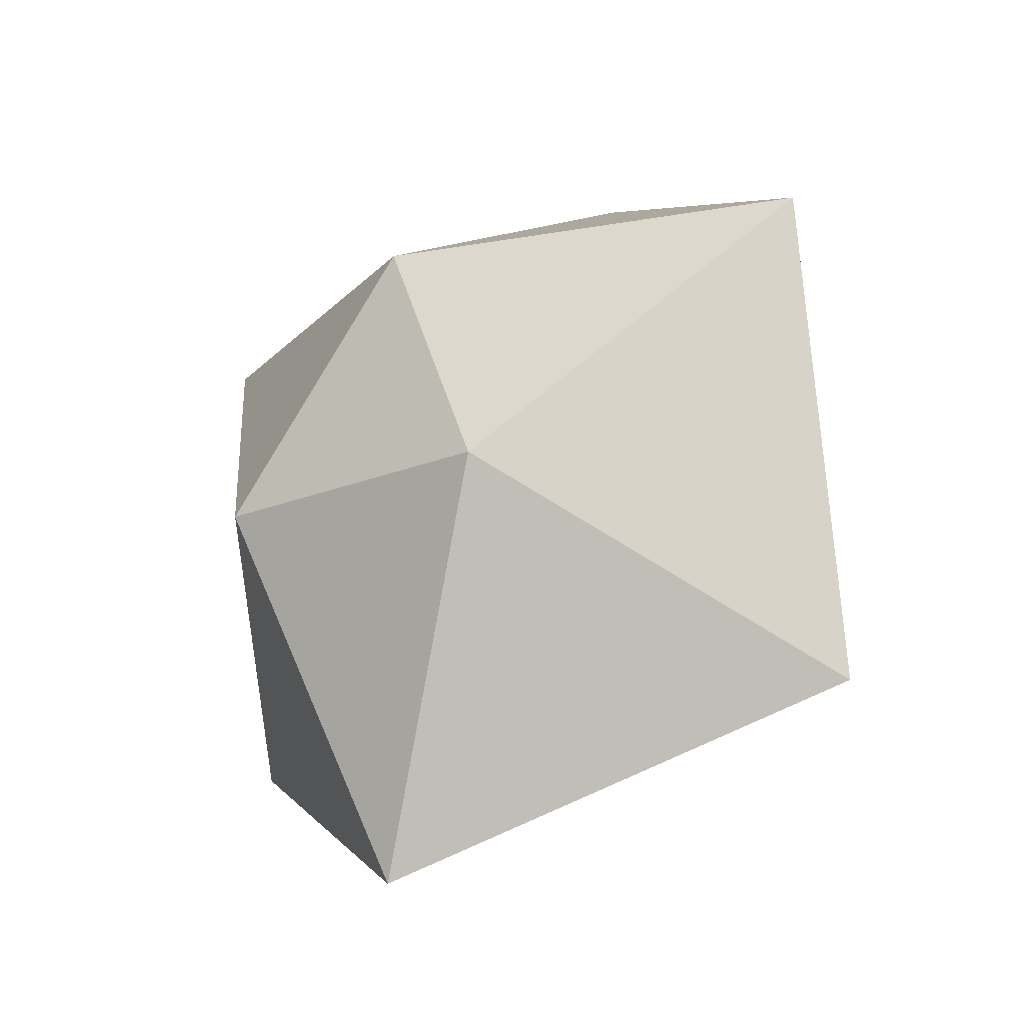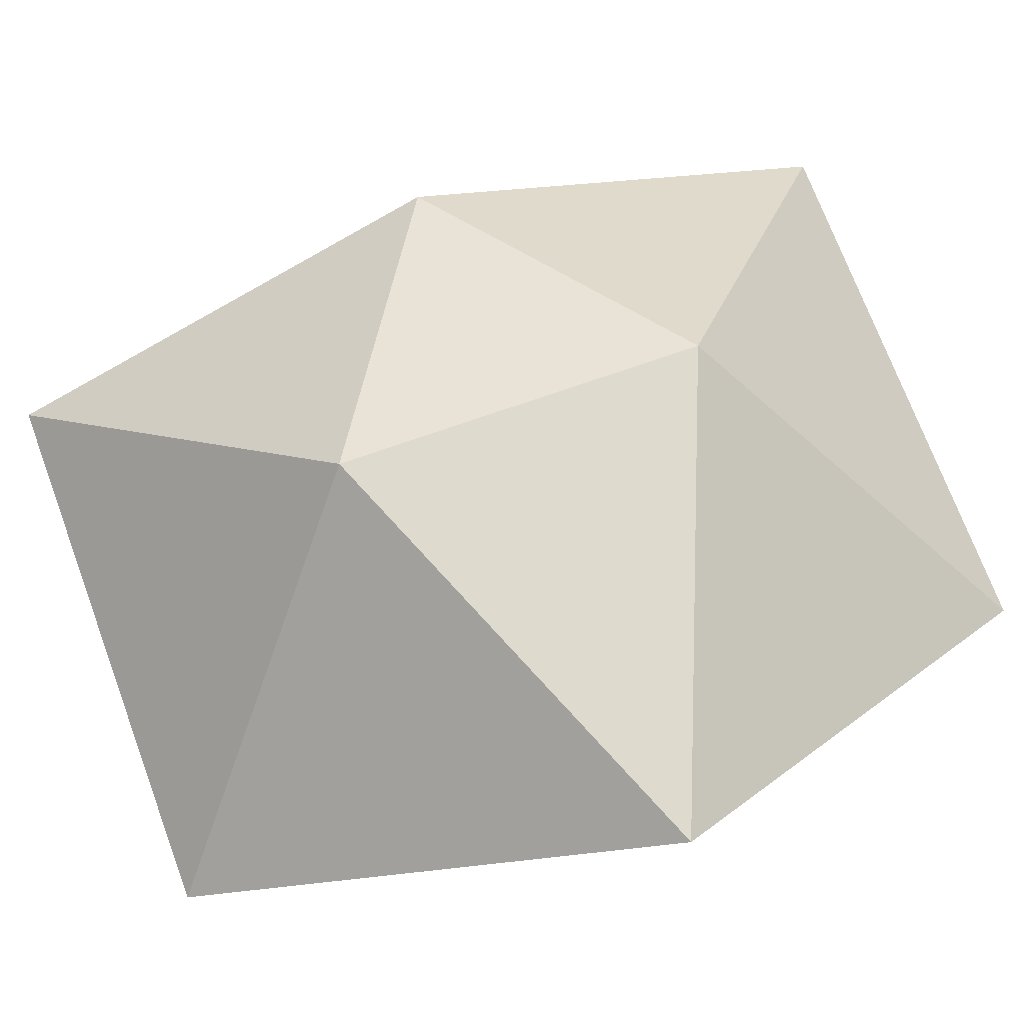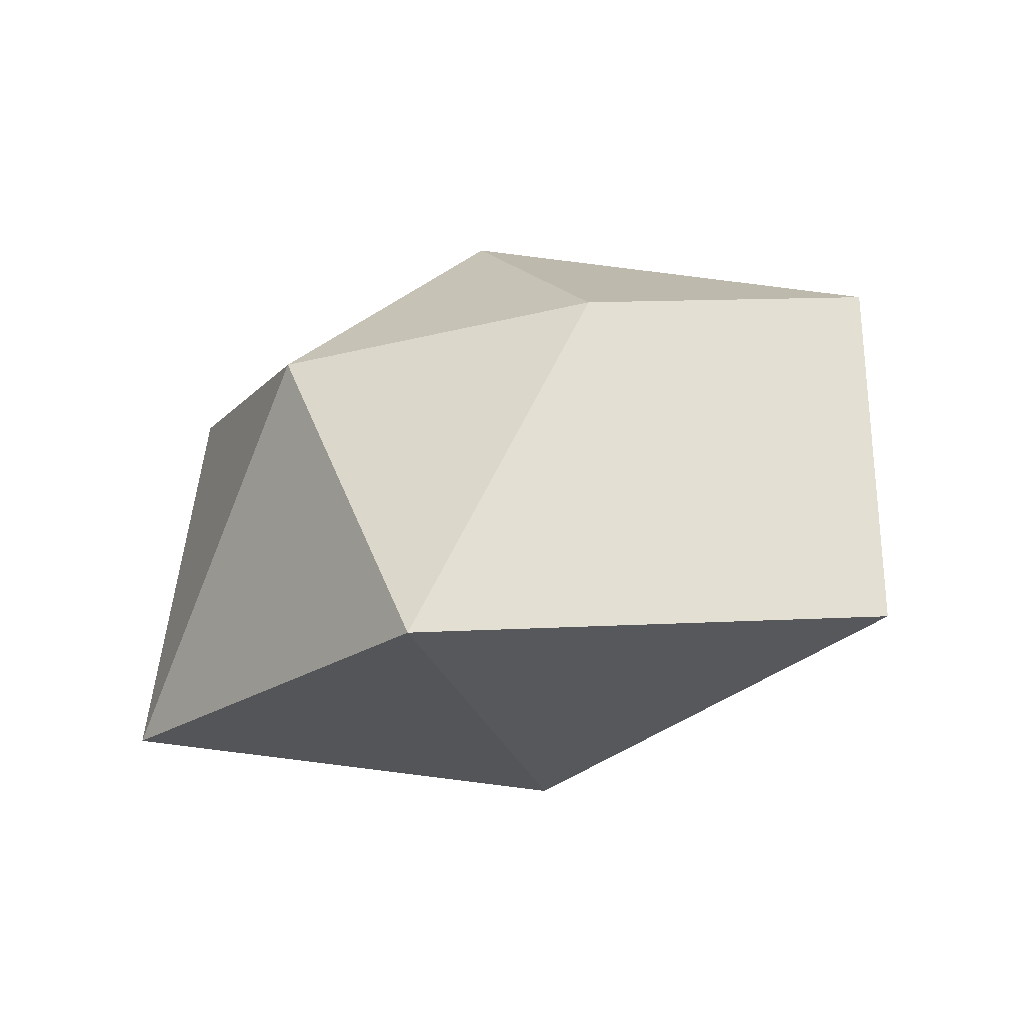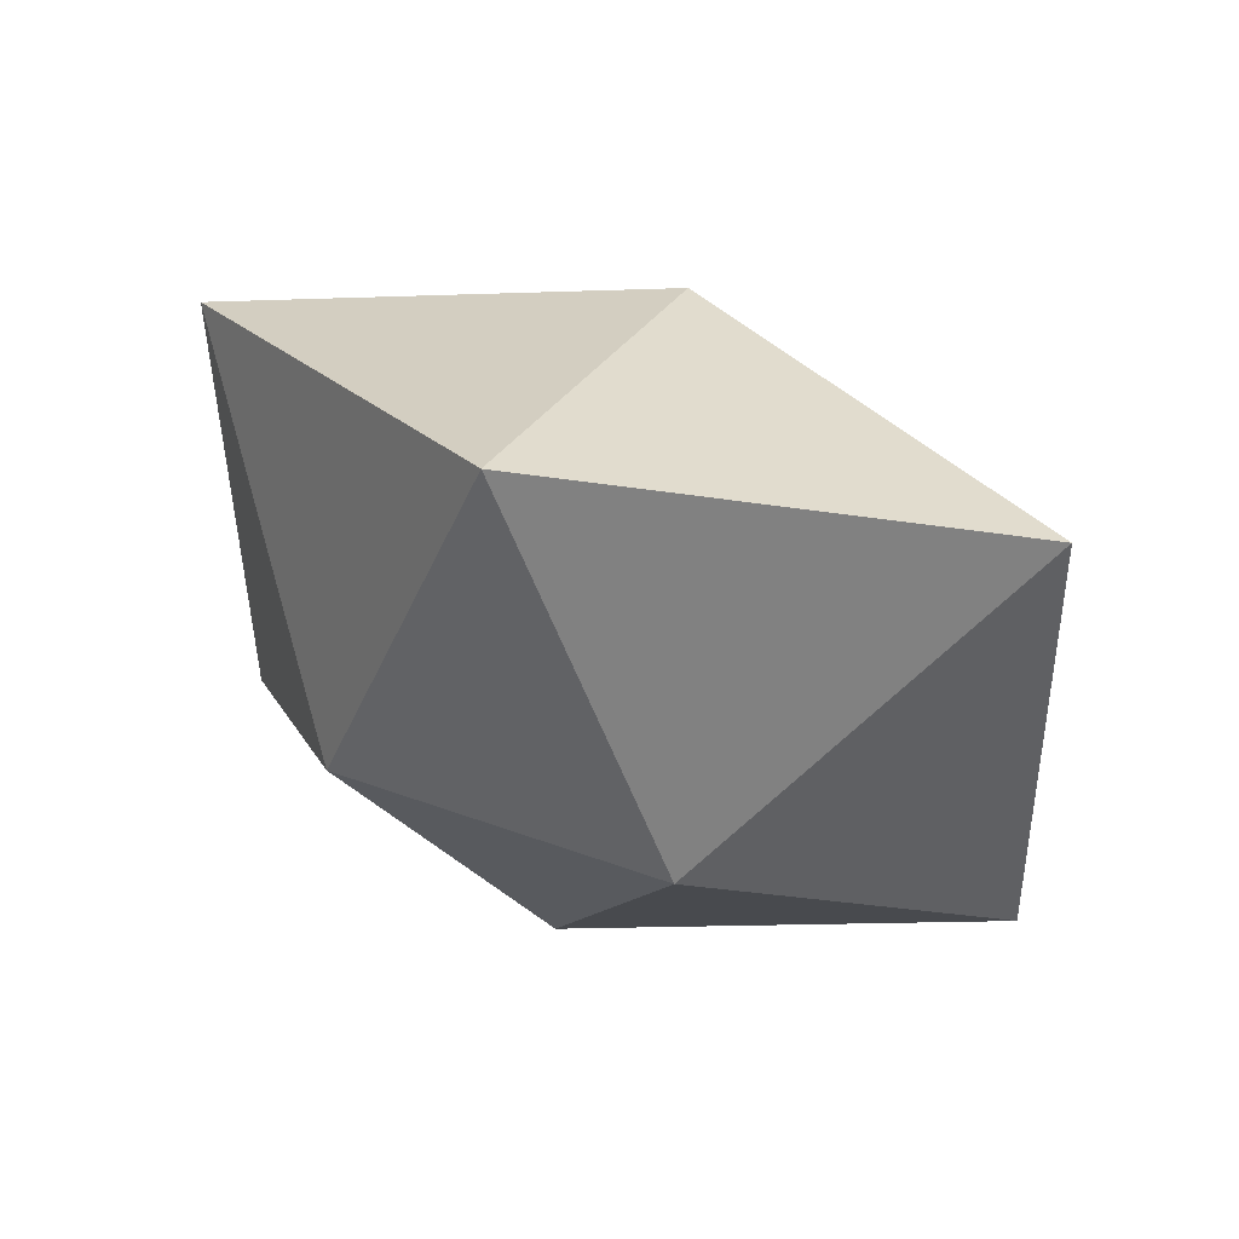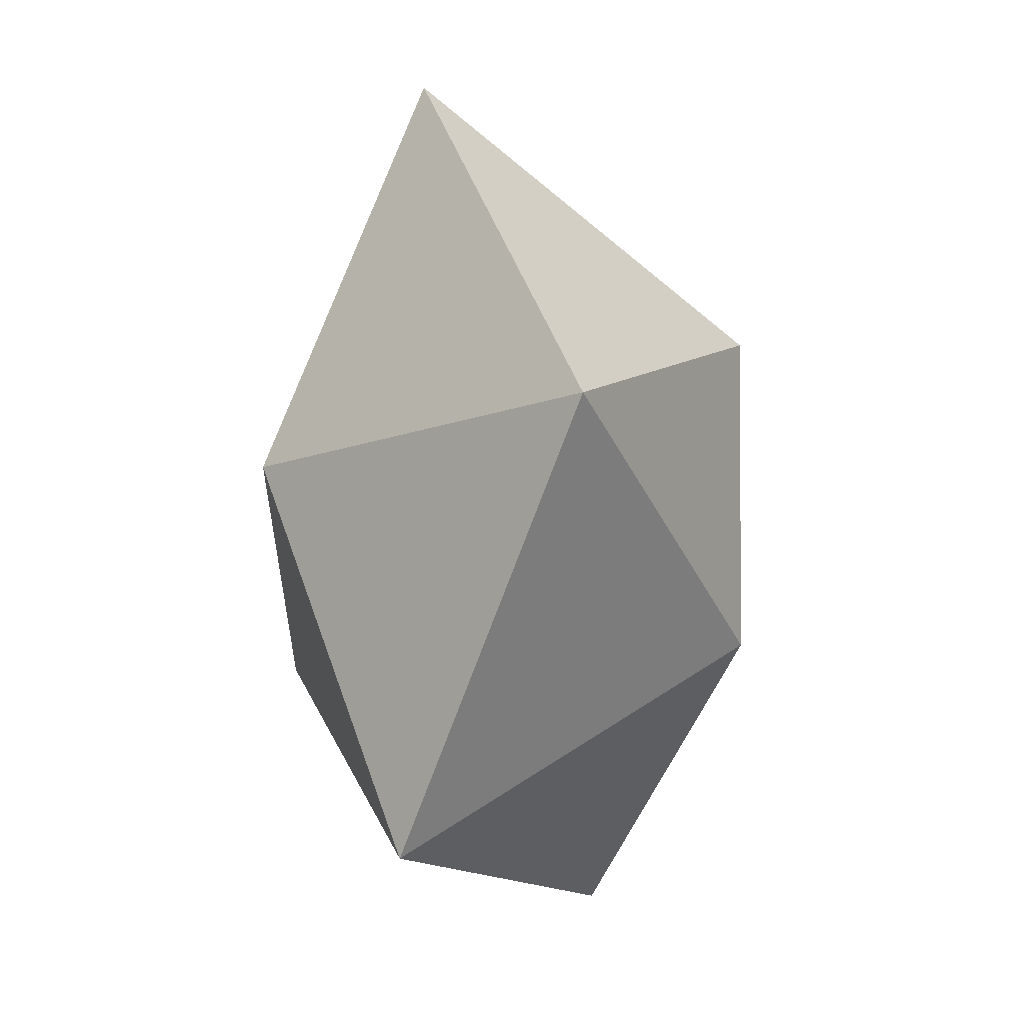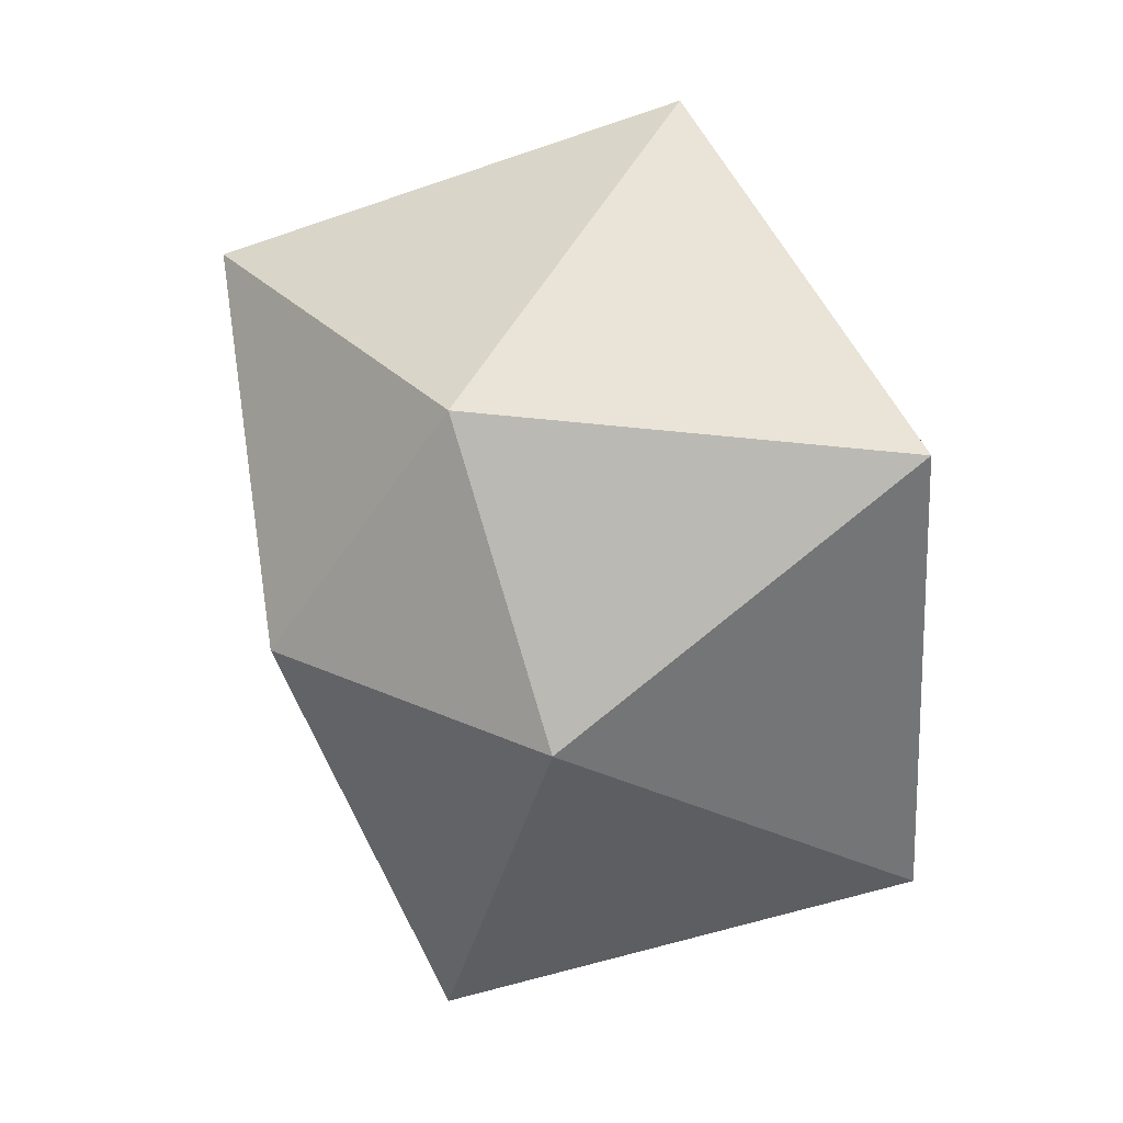
<metadata>
{"format":"obj","ext":"obj","renderer":"f3d","projection":"perspective","resolution":1024,"background":"white","views":[{"elev":-31.0,"azim":14.9,"up":"+Z"},{"elev":26.6,"azim":110.7,"up":"+Y"},{"elev":-65.2,"azim":-8.8,"up":"+Z"},{"elev":66.0,"azim":177.5,"up":"+Z"},{"elev":-52.1,"azim":67.8,"up":"+Z"},{"elev":14.8,"azim":8.1,"up":"+Z"}]}
</metadata>
<code>
g default
v 0.1009 -0.8828 -0.3202
v 1.1 -0.2382 -0.888
v -0.3255 -0.2233 -1.378
v -0.7948 -0.4796 -0.1739
v -0.2145 -0.6949 0.6026
v 1.1 -0.752 0.5289
v 0.7948 0.4796 0.1739
v 0.2145 0.6949 -0.6026
v -1.1 0.752 -0.5289
v -1.1 0.2382 0.888
v 0.3255 0.2233 1.378
v -0.1009 0.8828 0.3202
g pPlatonic1
f 1 3 2
f 1 4 3
f 1 5 4
f 1 6 5
f 1 2 6
f 2 3 8
f 3 4 9
f 4 5 10
f 5 6 11
f 6 2 7
f 2 8 7
f 3 9 8
f 4 10 9
f 5 11 10
f 6 7 11
f 7 8 12
f 8 9 12
f 9 10 12
f 10 11 12
f 11 7 12

</code>
